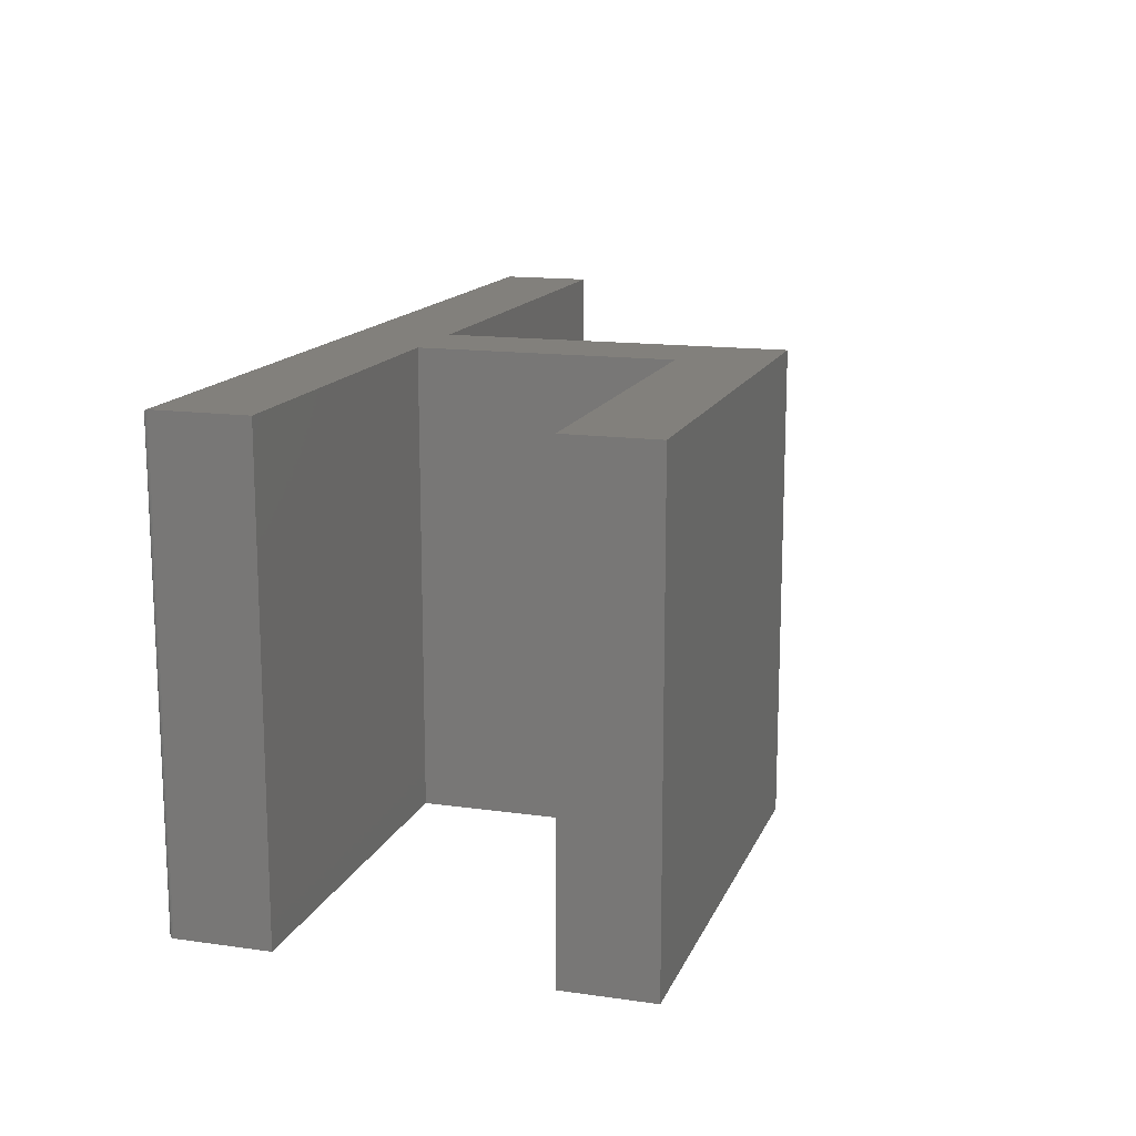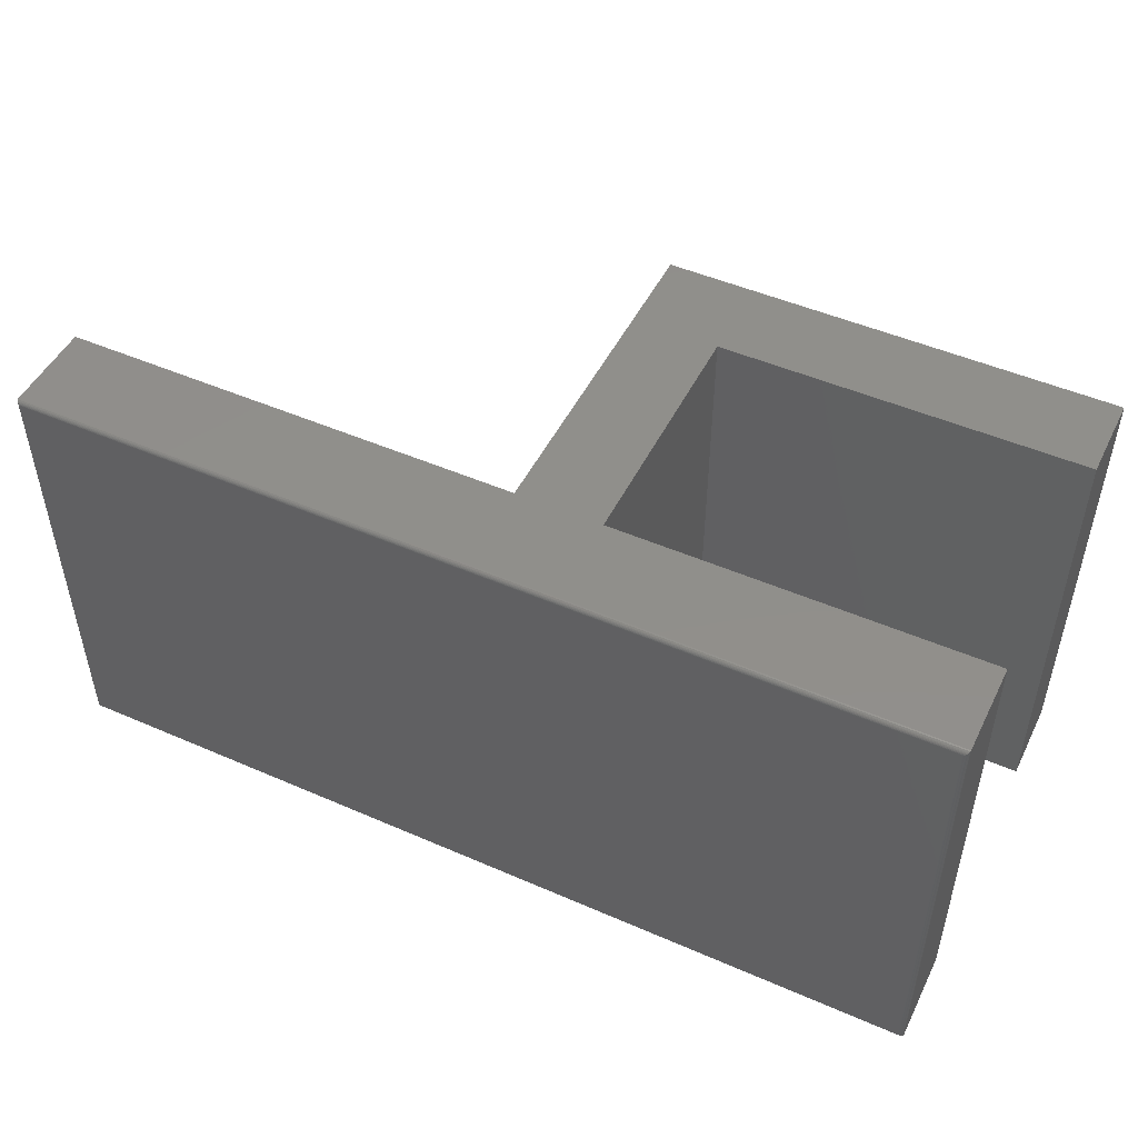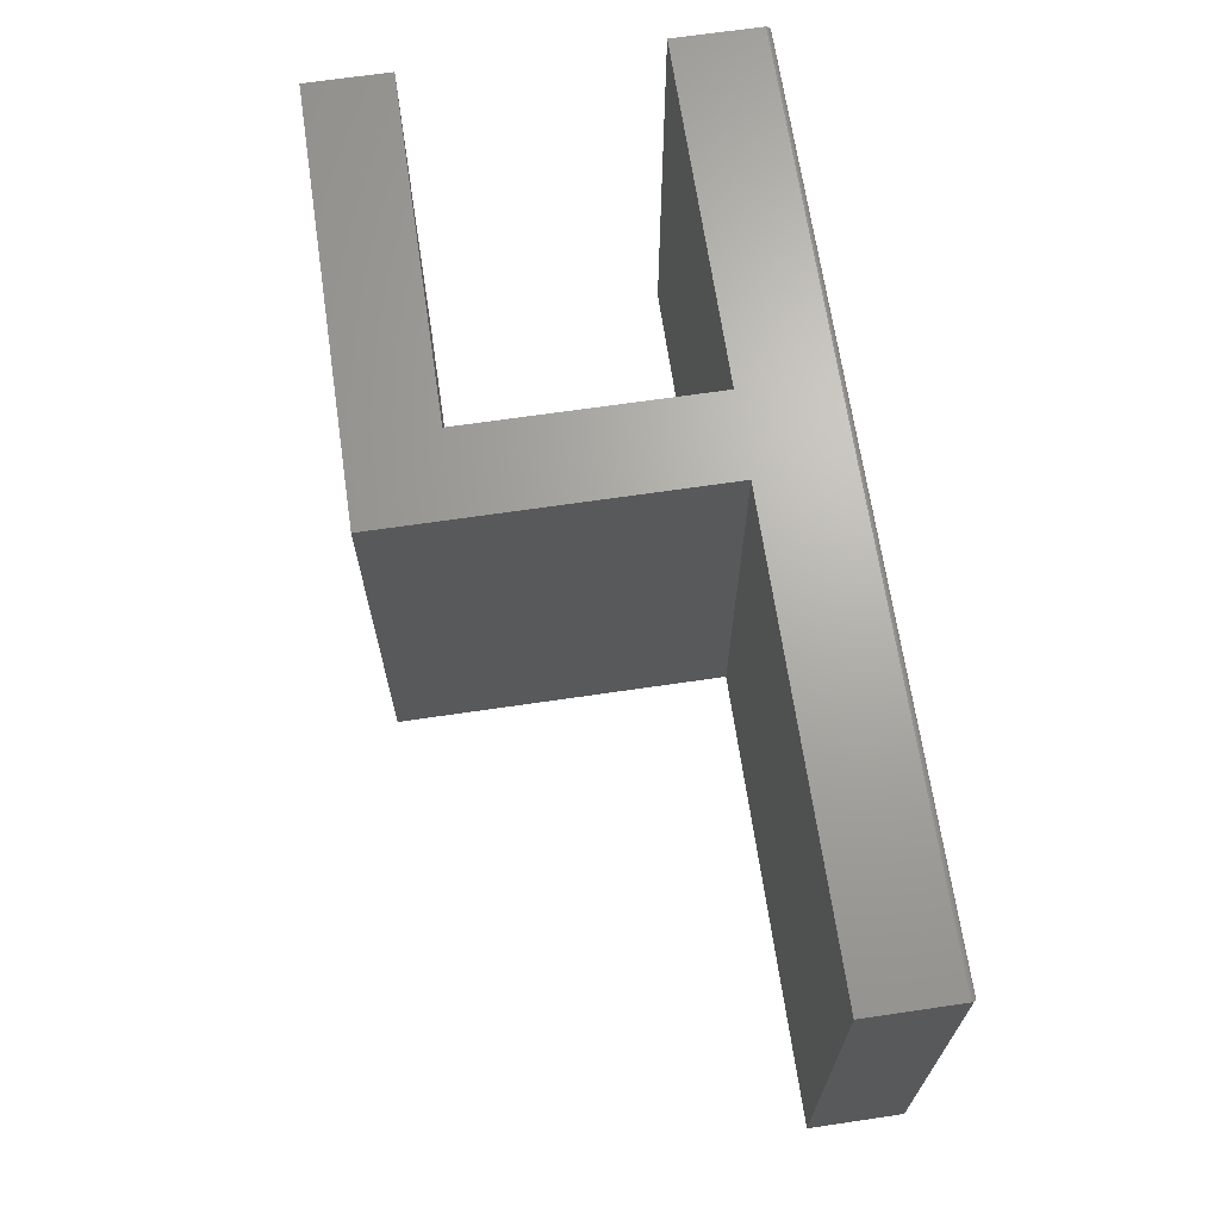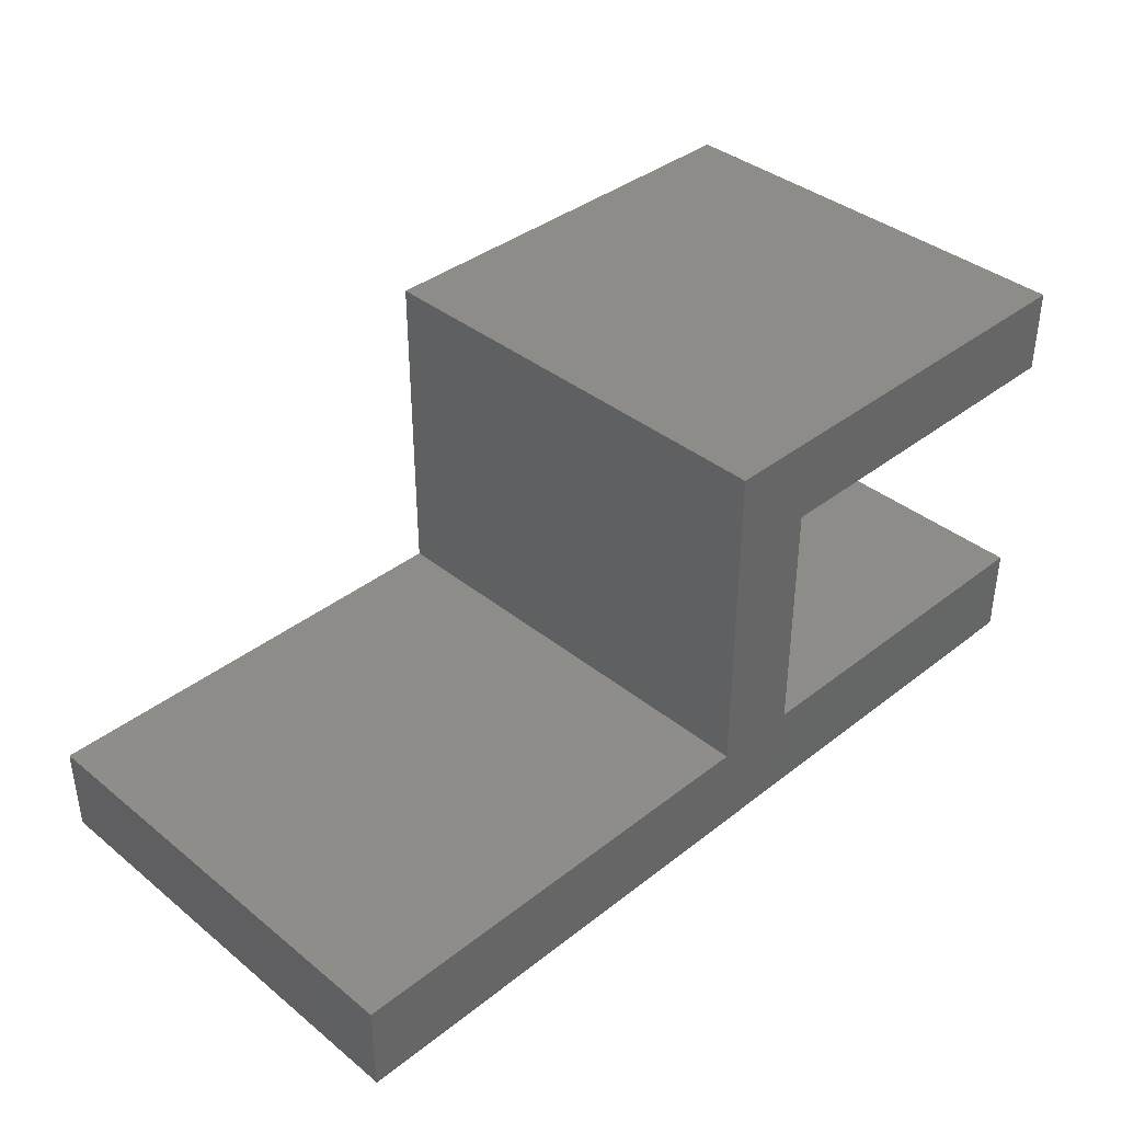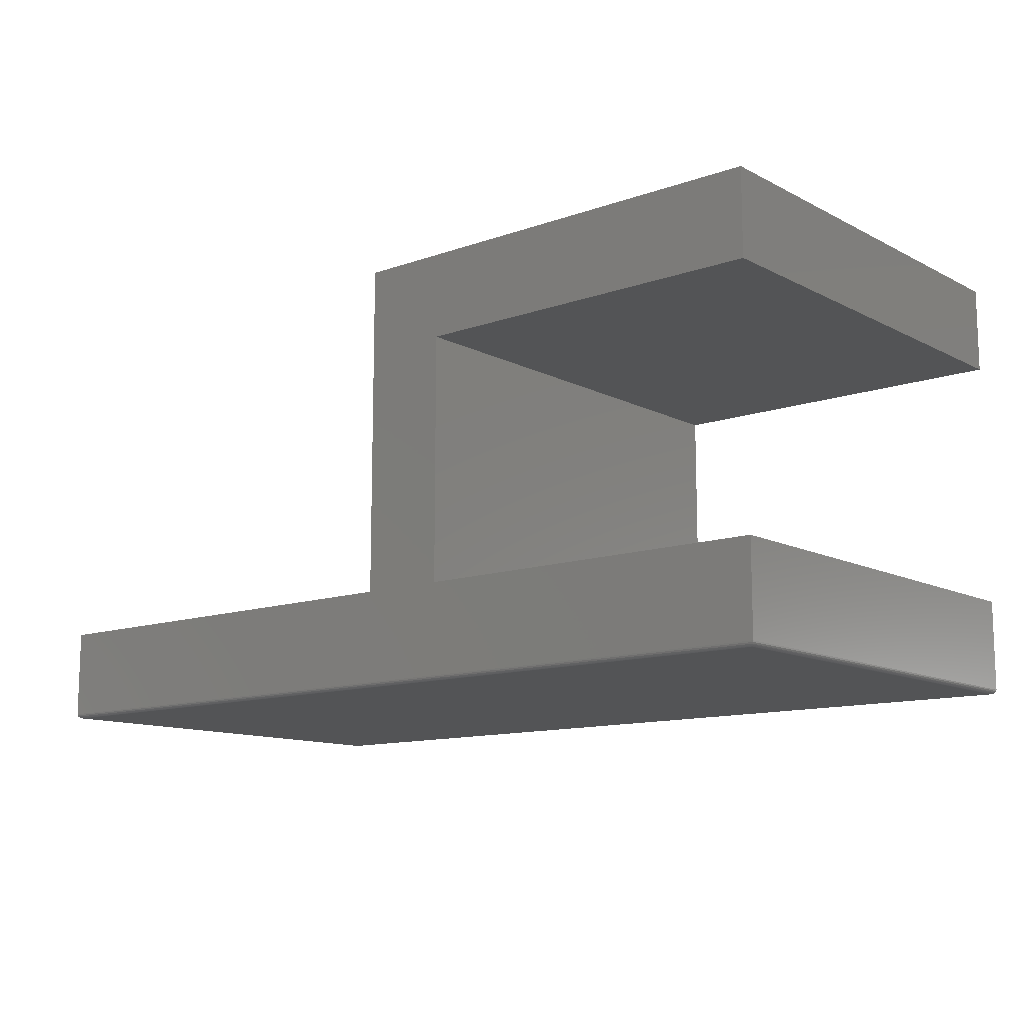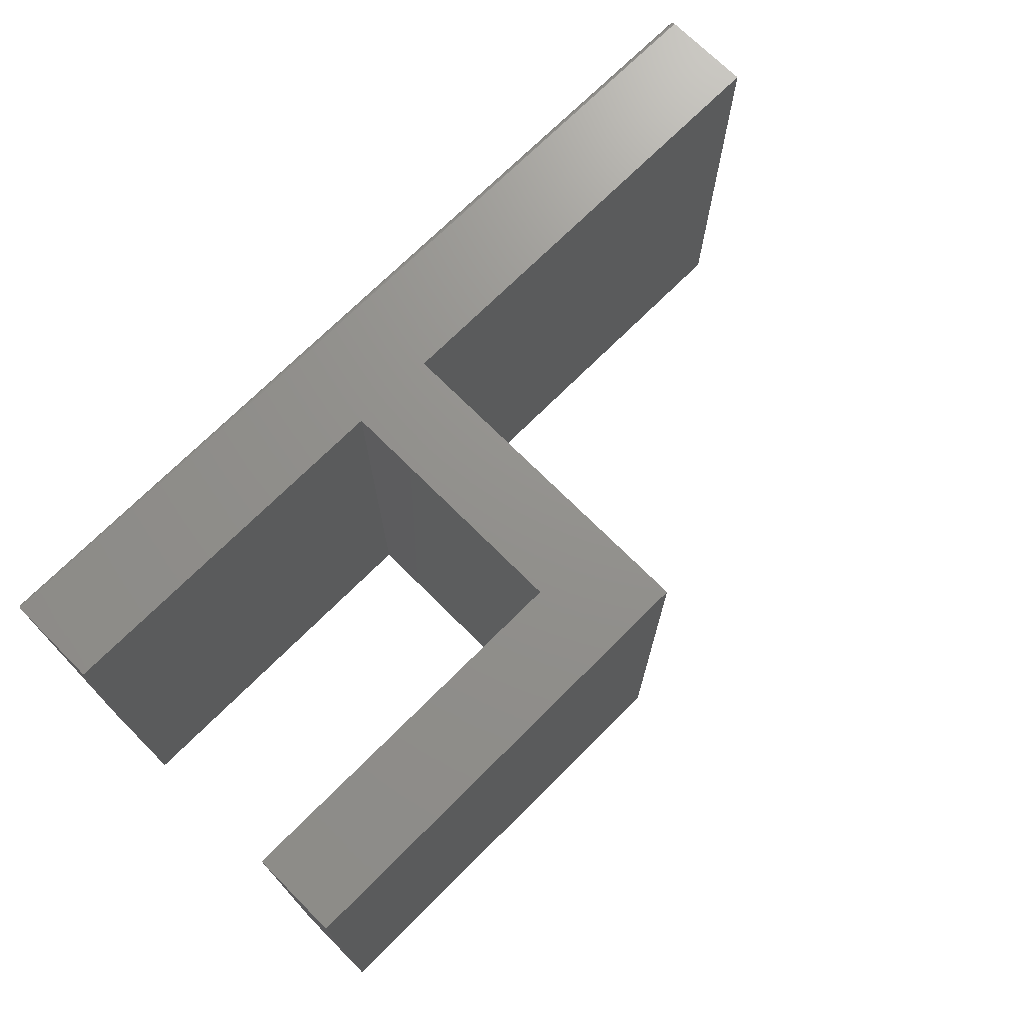
<metadata>
{"format":"stl","ext":"stl","renderer":"f3d","projection":"perspective","resolution":1024,"background":"white","views":[{"elev":14.6,"azim":107.0,"up":"+Z"},{"elev":49.0,"azim":25.8,"up":"+Z"},{"elev":67.2,"azim":-98.4,"up":"+Z"},{"elev":38.3,"azim":-44.6,"up":"+Y"},{"elev":-12.1,"azim":39.8,"up":"+Y"},{"elev":71.8,"azim":135.0,"up":"+Z"}]}
</metadata>
<code>
# stl→obj: 52 verts, 100 faces
v -0.75 -0.5547 0.75
v 0.75 -0.5547 0.75
v 0.75 -0.4046 0.75
v 0.15 -0.4046 0.75
v 0.007895 -0.4046 0.75
v -0.75 -0.4046 0.75
v 0.007895 0.148 0.75
v 0.15 0.005921 0.75
v 0.75 0.148 0.75
v 0.75 0.005921 0.75
v -0.75 -0.5547 0
v -0.75 -0.4046 0
v 0.007895 -0.4046 0
v 0.15 -0.4046 0
v 0.75 -0.4046 0
v 0.75 -0.5547 0
v 0.007895 0.148 0
v 0.15 0.005921 0
v 0.75 0.148 0
v 0.75 0.005921 0
v -0.7422 -0.5625 0.7422
v -0.7422 -0.5625 0.007812
v 0.7422 -0.5625 0.7422
v 0.7422 -0.5625 0.007812
v -0.7434 -0.5624 0.006571
v 0.7434 -0.5624 0.006567
v -0.7497 -0.5569 0.0003152
v 0.7486 -0.5592 0.001405
v -0.7486 -0.5592 0.001405
v 0.7478 -0.5601 0.00221
v -0.7478 -0.5601 0.00221
v 0.7468 -0.561 0.003156
v -0.7468 -0.561 0.003156
v 0.7458 -0.5616 0.004218
v -0.7458 -0.5616 0.004218
v 0.7446 -0.5621 0.005364
v -0.7446 -0.5621 0.005364
v 0.7497 -0.5569 0.0003152
v 0.7434 -0.5624 0.7434
v 0.7486 -0.5592 0.7486
v 0.7478 -0.5601 0.7478
v 0.7468 -0.561 0.7468
v 0.7458 -0.5616 0.7458
v 0.7446 -0.5621 0.7446
v 0.7497 -0.5569 0.7497
v -0.7434 -0.5624 0.7434
v -0.7446 -0.5621 0.7446
v -0.7458 -0.5616 0.7458
v -0.7468 -0.561 0.7468
v -0.7478 -0.5601 0.7478
v -0.7486 -0.5592 0.7486
v -0.7497 -0.5569 0.7497
f 1 2 3
f 1 3 4
f 1 4 5
f 1 5 6
f 5 4 7
f 7 4 8
f 7 8 9
f 9 8 10
f 11 12 13
f 11 13 14
f 11 14 15
f 11 15 16
f 13 17 14
f 14 17 18
f 17 19 18
f 18 19 20
f 12 11 6
f 6 11 1
f 16 15 2
f 2 15 3
f 21 22 23
f 23 22 24
f 24 25 26
f 24 22 25
f 27 28 29
f 28 30 29
f 29 30 31
f 30 32 31
f 31 32 33
f 32 34 33
f 33 34 35
f 34 36 35
f 35 36 37
f 36 26 37
f 37 26 25
f 11 16 27
f 27 16 38
f 27 38 28
f 23 26 39
f 23 24 26
f 38 40 28
f 40 41 28
f 28 41 30
f 41 42 30
f 30 42 32
f 42 43 32
f 32 43 34
f 43 44 34
f 34 44 36
f 44 39 36
f 36 39 26
f 16 2 38
f 38 2 45
f 38 45 40
f 21 39 46
f 21 23 39
f 39 44 46
f 46 44 47
f 44 43 47
f 47 43 48
f 43 42 48
f 48 42 49
f 42 41 49
f 49 41 50
f 41 40 50
f 50 40 51
f 40 45 51
f 2 1 45
f 45 1 52
f 45 52 51
f 22 46 25
f 22 21 46
f 46 47 25
f 25 47 37
f 47 48 37
f 37 48 35
f 48 49 35
f 35 49 33
f 49 50 33
f 33 50 31
f 50 51 31
f 31 51 29
f 51 52 29
f 1 11 52
f 52 11 27
f 52 27 29
f 5 13 6
f 6 13 12
f 17 13 7
f 7 13 5
f 19 17 9
f 9 17 7
f 20 19 10
f 10 19 9
f 18 20 8
f 8 20 10
f 14 18 4
f 4 18 8
f 3 15 4
f 4 15 14

</code>
